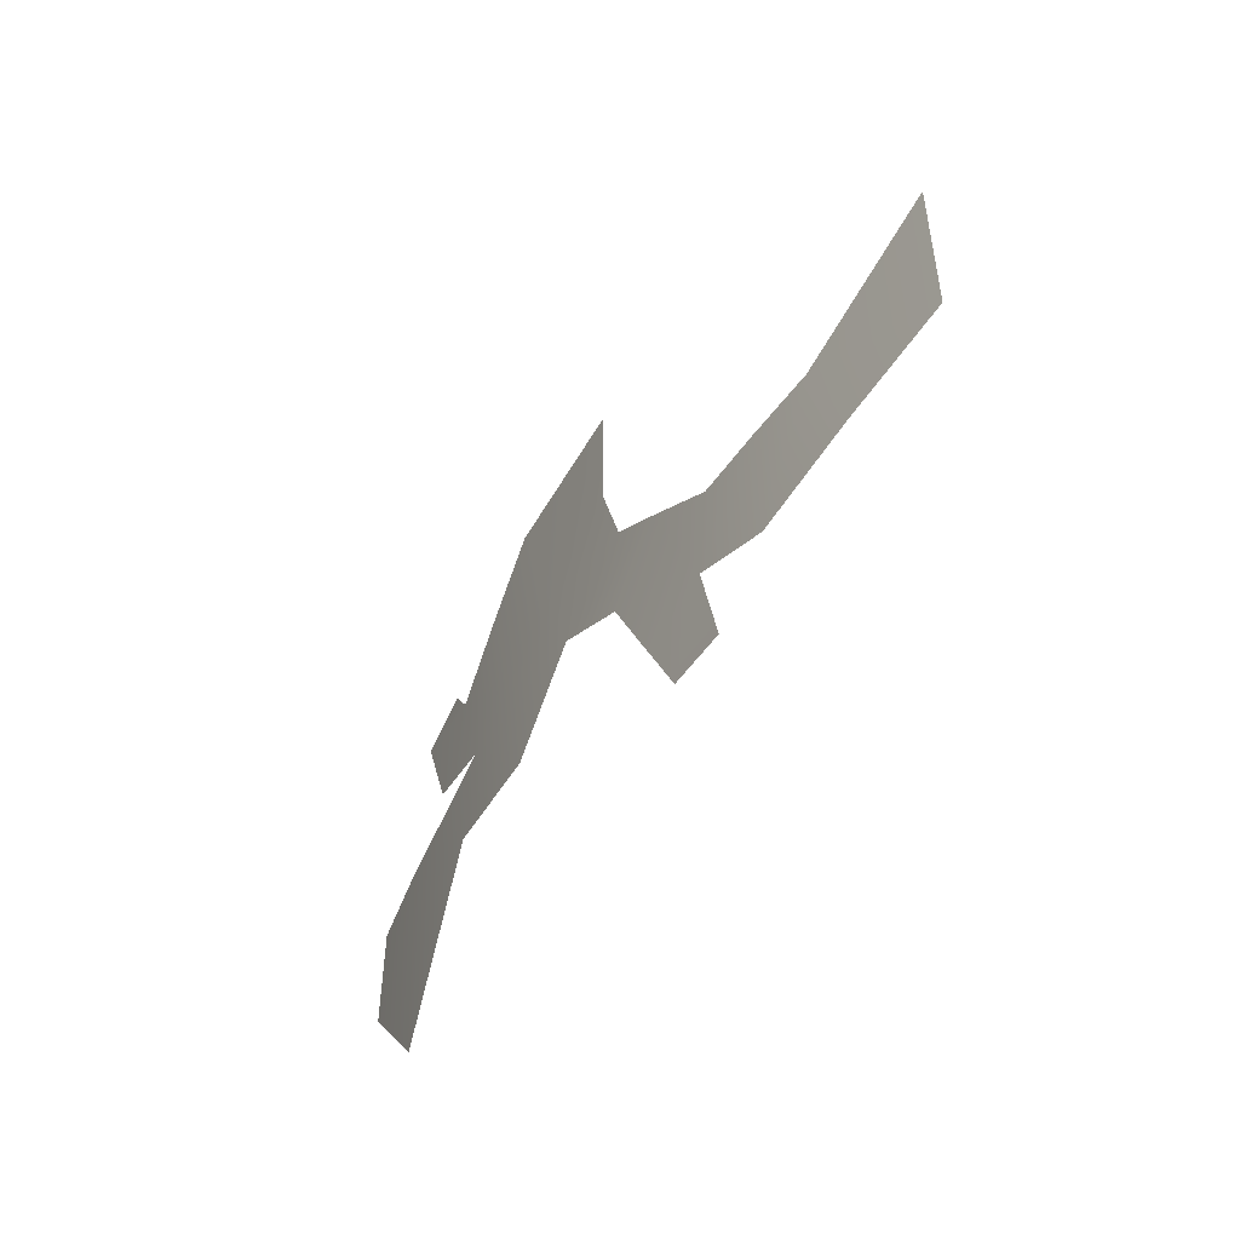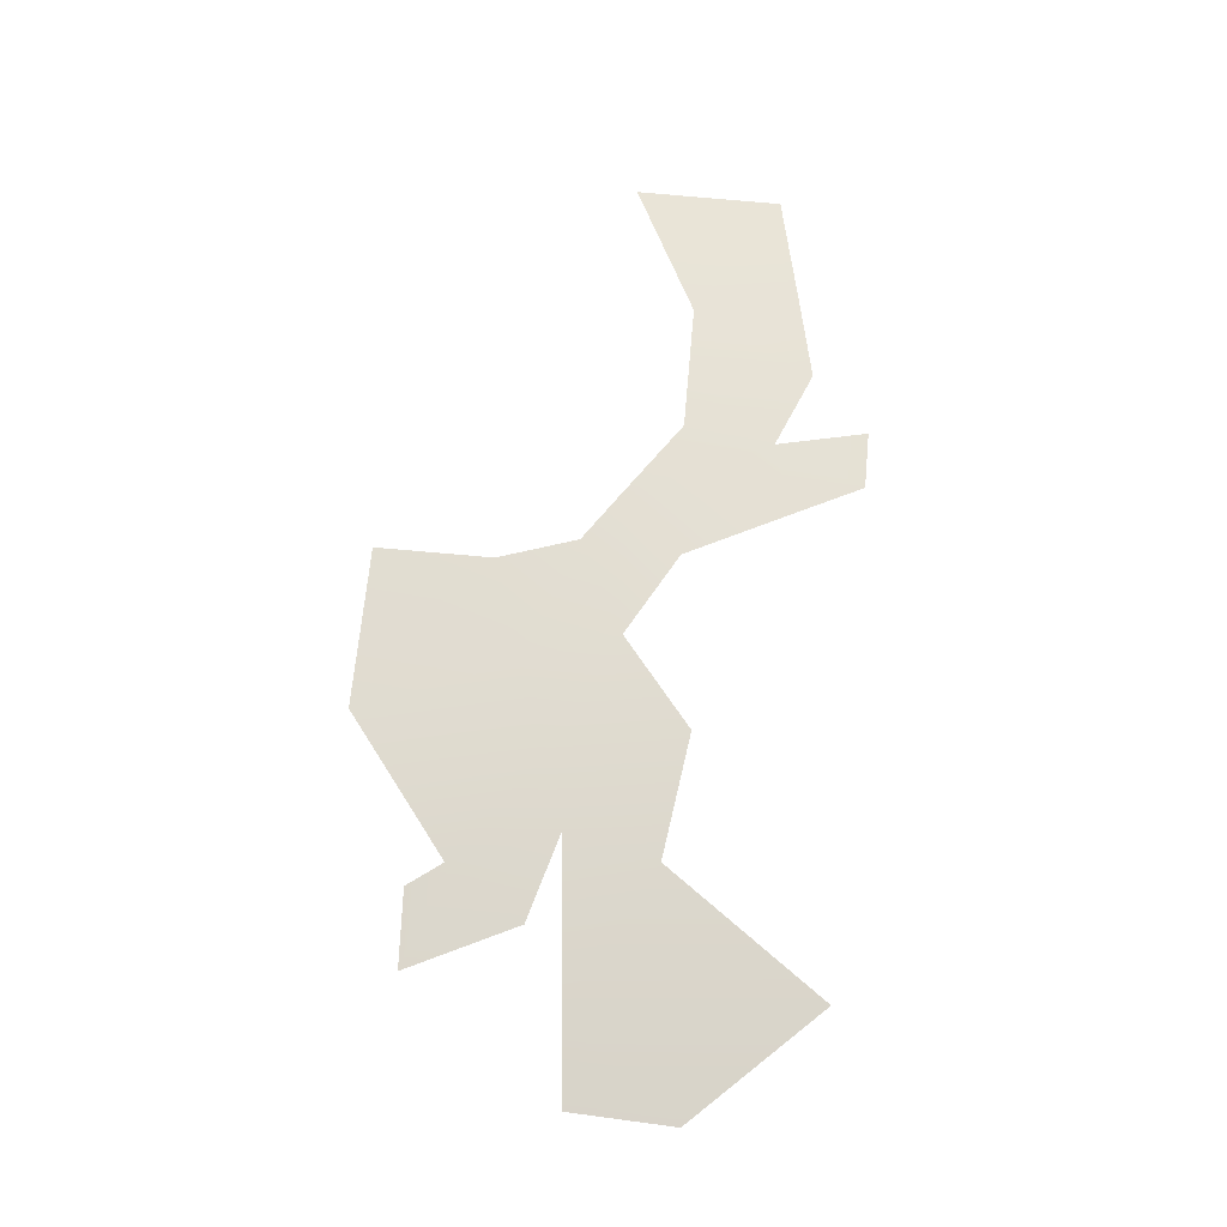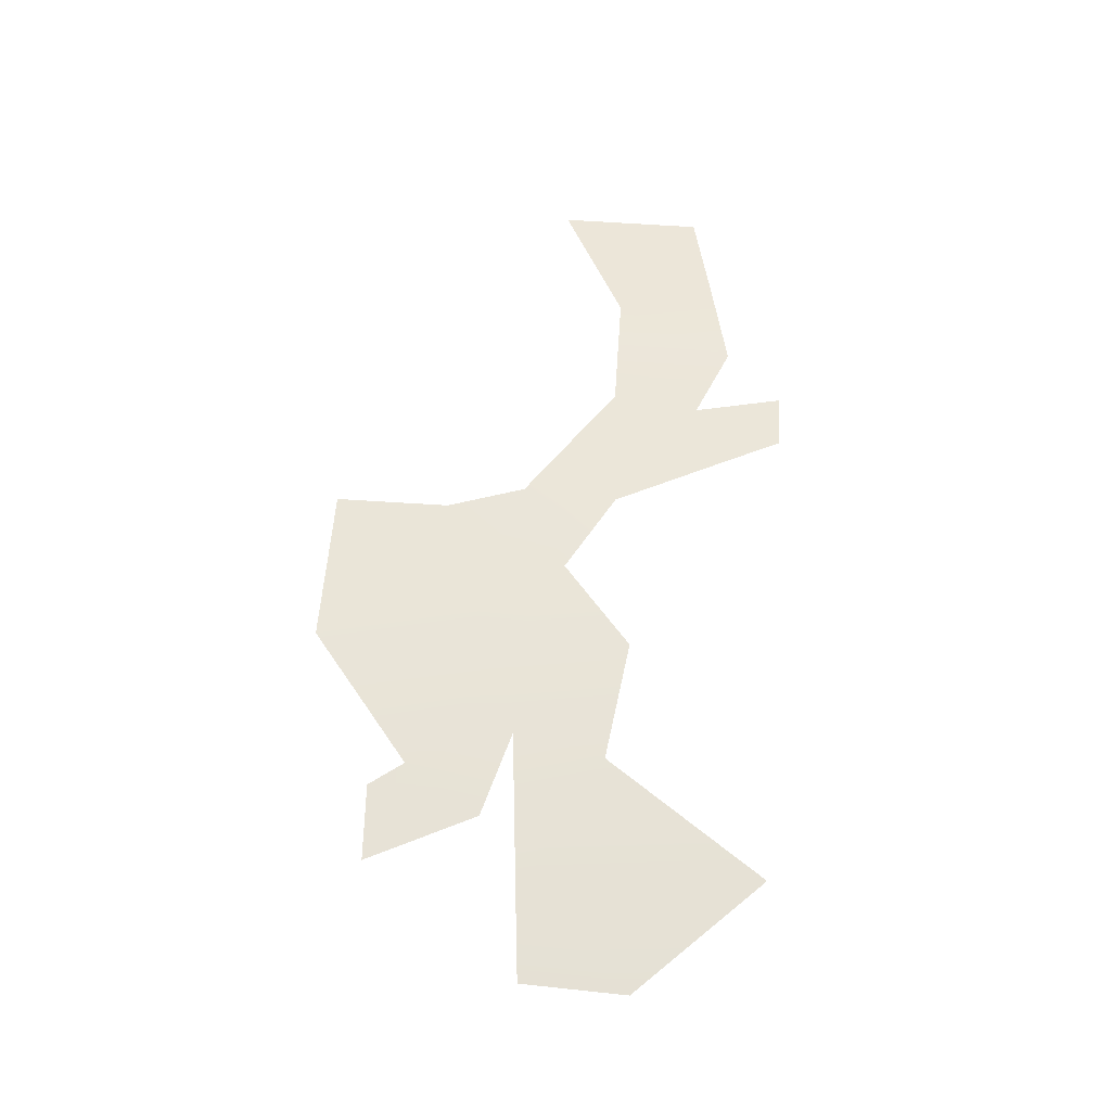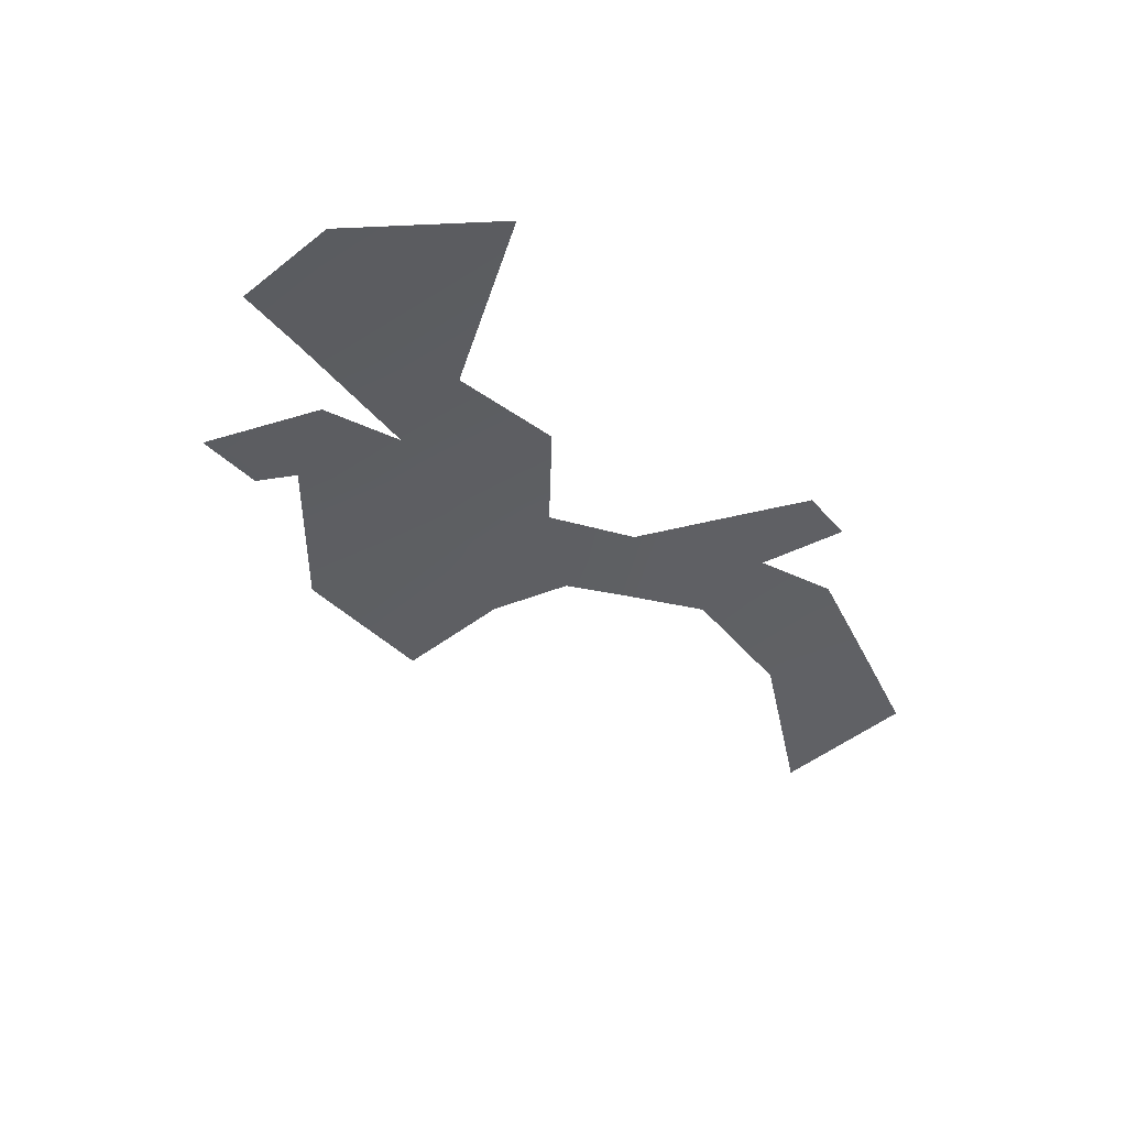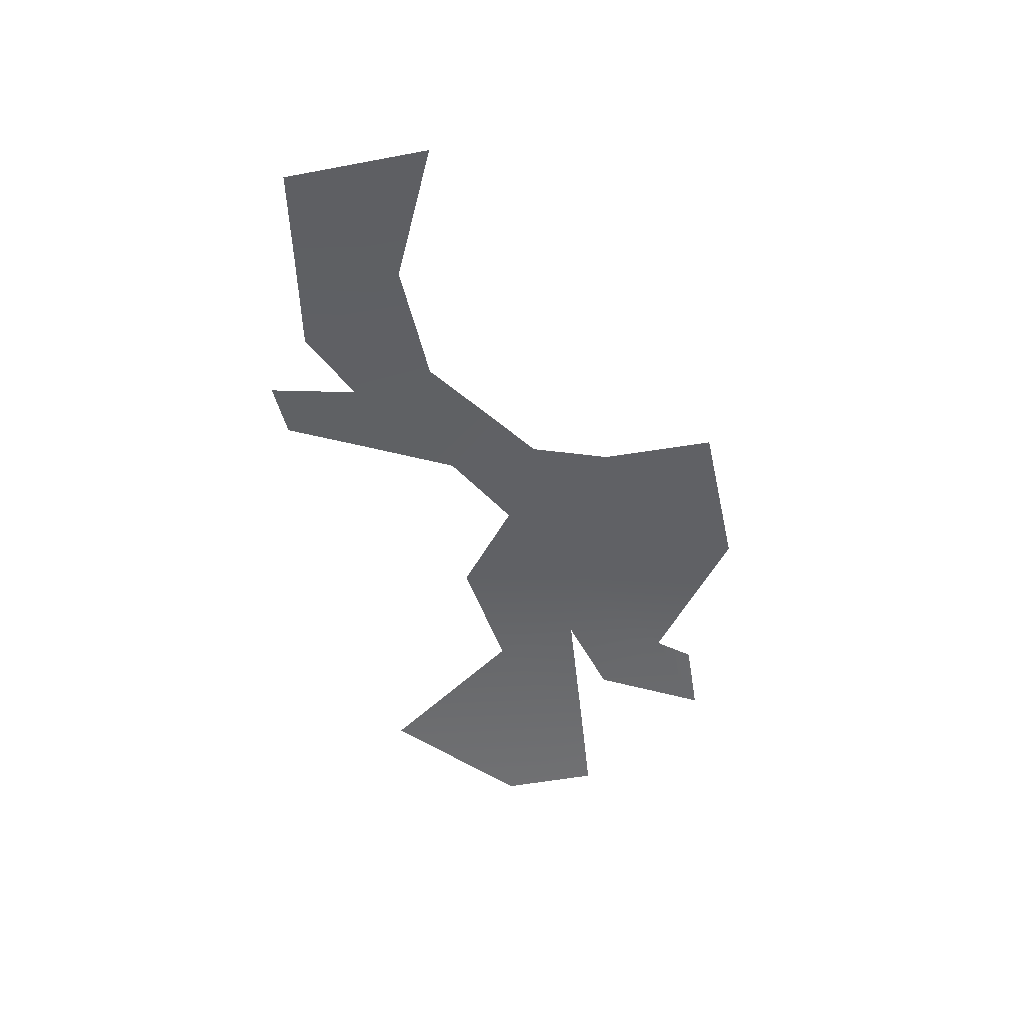
<metadata>
{"format":"obj","ext":"obj","renderer":"f3d","projection":"perspective","resolution":1024,"background":"white","views":[{"elev":-48.0,"azim":50.1,"up":"+Y"},{"elev":56.8,"azim":-83.4,"up":"+Z"},{"elev":46.4,"azim":-84.6,"up":"+Z"},{"elev":-52.9,"azim":-50.9,"up":"+Z"},{"elev":-37.8,"azim":103.5,"up":"+Z"}]}
</metadata>
<code>
g MainMenu_SpaceShip_ElysionBoss_Leaves13
v 2.171 -0.5277 -0.01241
v 1.697 -0.636 -0.04011
v 1.529 -0.1946 -0.05368
v 2.171 0.1276 -0.01241
v 1.239 -0.7407 -0.08187
v 1.221 -0.203 -0.0838
v 0.8814 -0.6042 -0.1249
v 0.9339 -0.211 -0.118
v 0.5878 0.01299 -0.167
v 0.5573 -0.7025 -0.1718
v 0.7133 -1 -0.1483
v 0.9758 -0.9973 -0.1126
v 0.3261 -0.2601 -0.2099
v -0.04893 -0.05804 -0.28
v 0.3522 0.1659 -0.2054
v -0.2085 0.3434 -0.313
v -0.5915 0.1978 -0.4
v -0.422 -0.3803 -0.3601
v -0.7602 0.7747 -0.4418
v -0.4739 1.013 -0.3721
v 0.2322 0.51 -0.2265
v 0.2268 1.025 -0.2274
v -1.044 0.5373 -0.5171
v -0.8748 0.08942 -0.4715
v -1.248 0.1932 -0.5751
v -1.471 0.6629 -0.6424
v -1.151 0.6847 -0.5472
v -0.9568 -0.3147 -0.4934
v -1.561 0.006368 -0.6708
v -1.425 -1.025 -0.6284
v -1.919 -0.495 -0.7896
v -1.909 -0.0362 -0.7861
g MainMenu_SpaceShip_ElysionBoss_Leaves13_0
f 3 2 1
f 4 3 1
f 2 3 5
f 3 6 5
f 7 5 6
f 8 7 6
f 7 8 9
f 9 10 7
f 7 10 11
f 12 7 11
f 9 13 10
f 14 13 9
f 15 14 9
f 16 14 15
f 14 16 17
f 18 14 17
f 17 16 19
f 16 20 19
f 21 16 15
f 22 20 16
f 21 22 16
f 17 19 23
f 24 17 23
f 25 24 23
f 26 25 23
f 27 26 23
f 28 18 17
f 24 28 17
f 24 29 28
f 29 30 28
f 31 30 29
f 32 31 29

</code>
